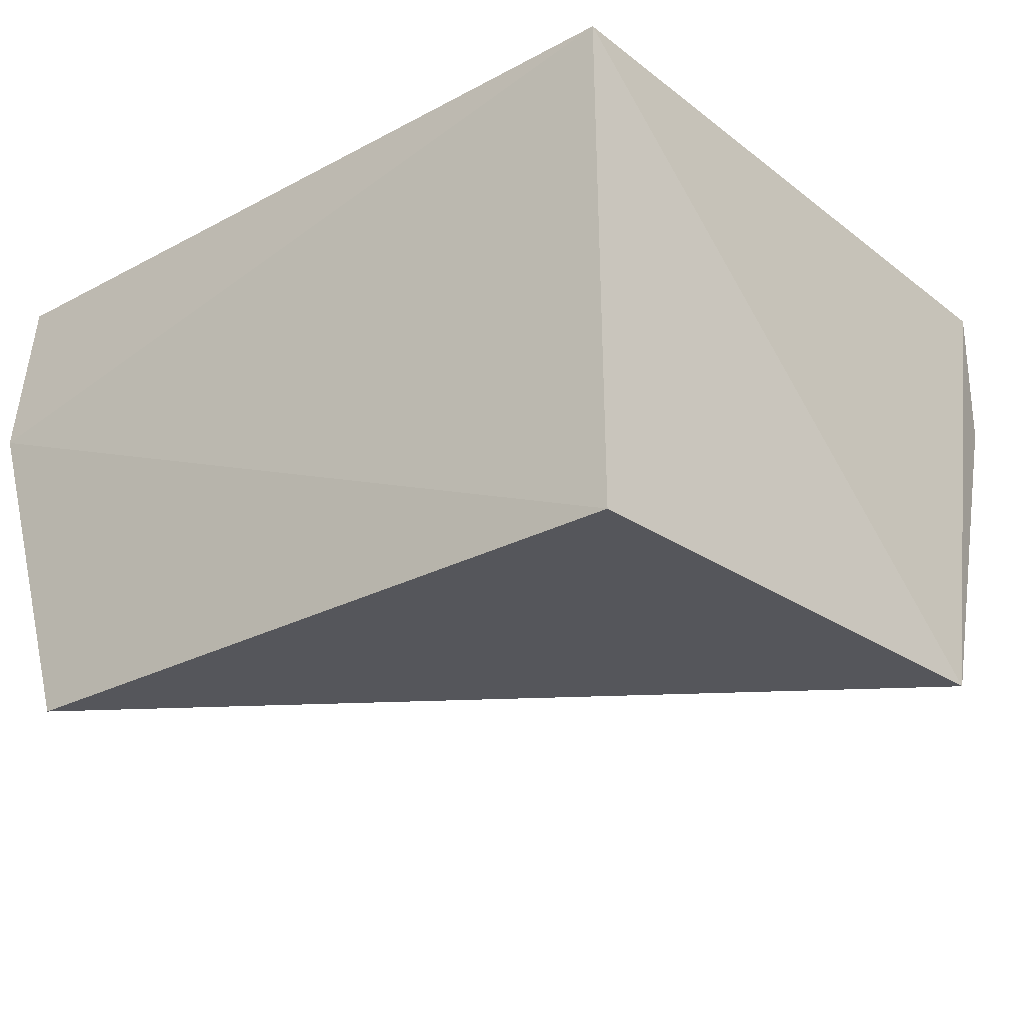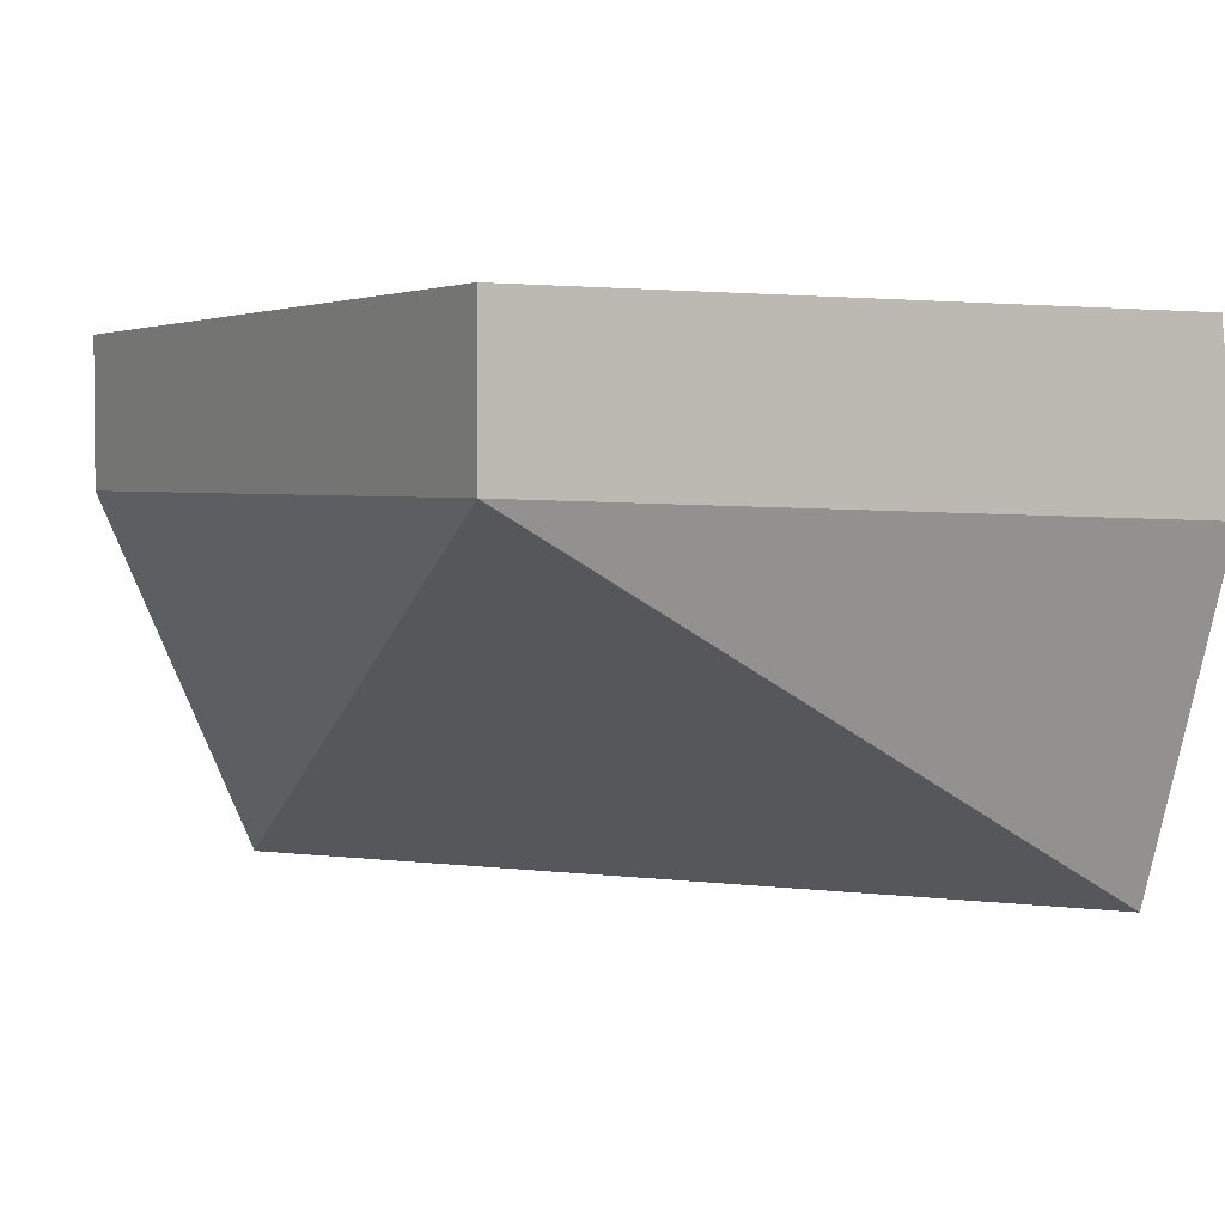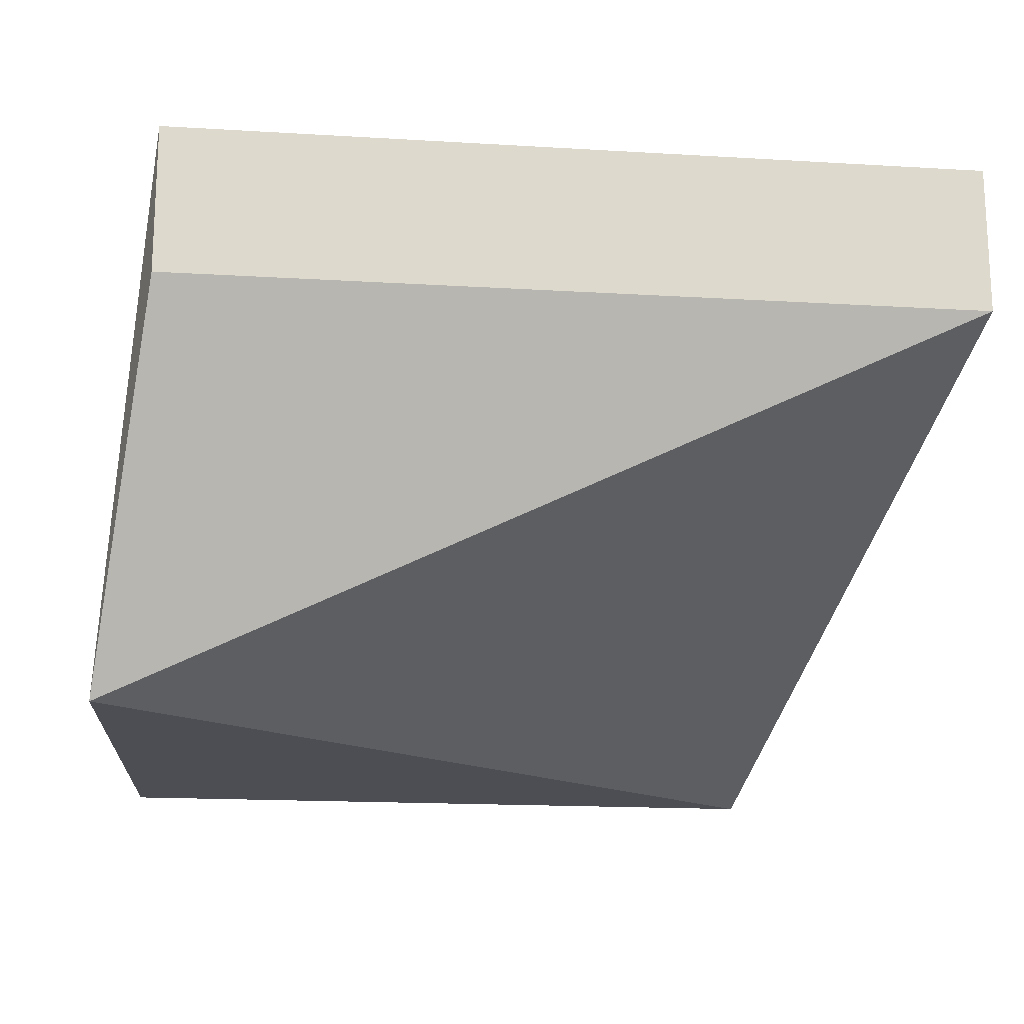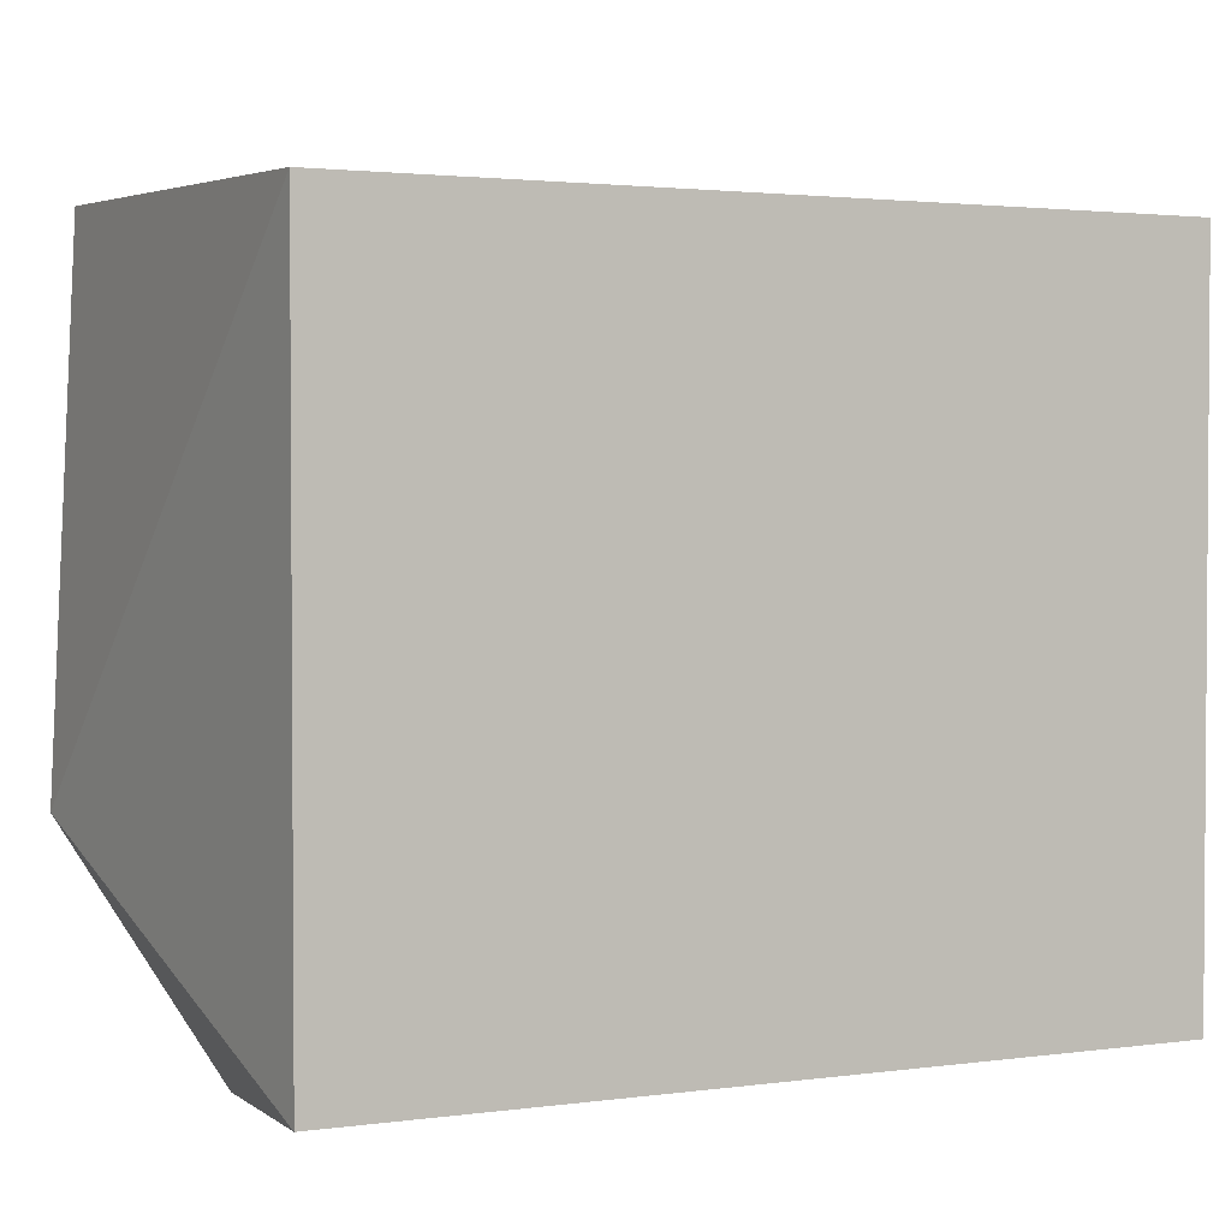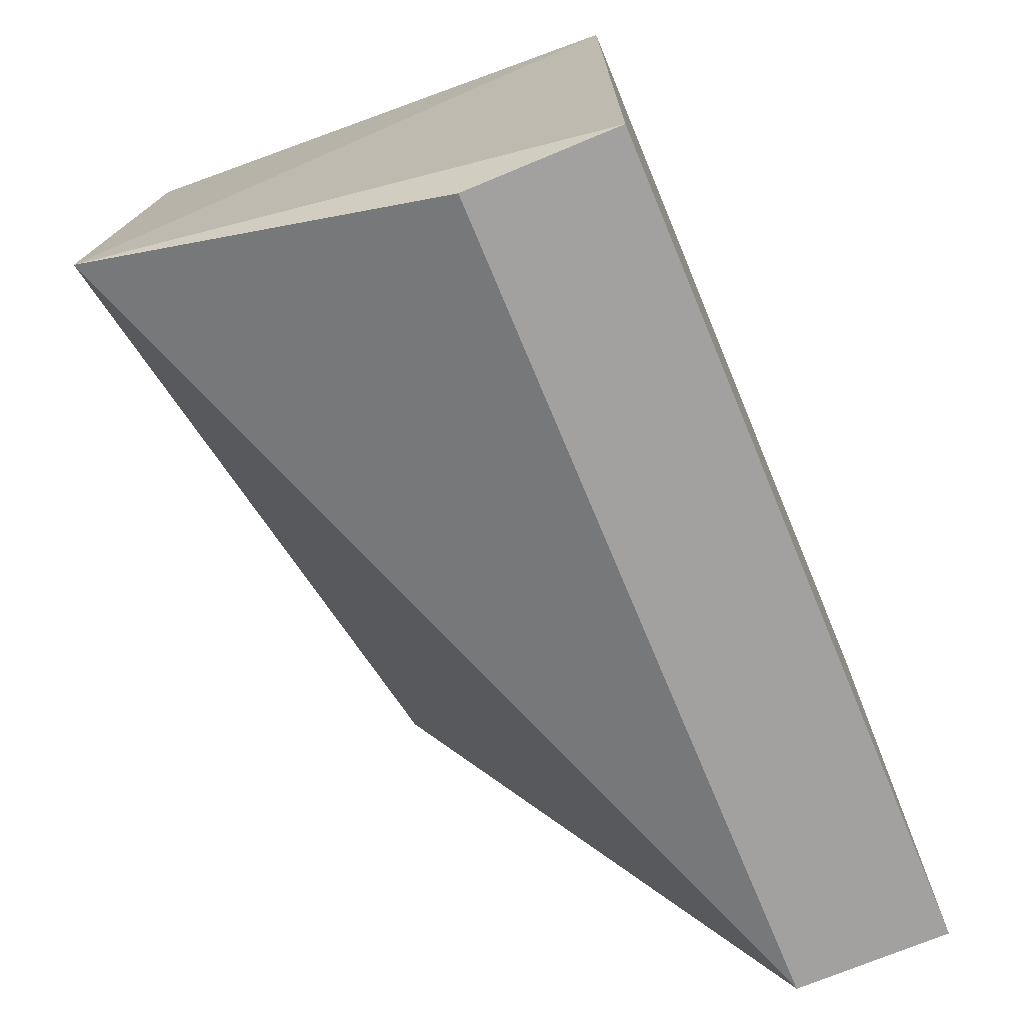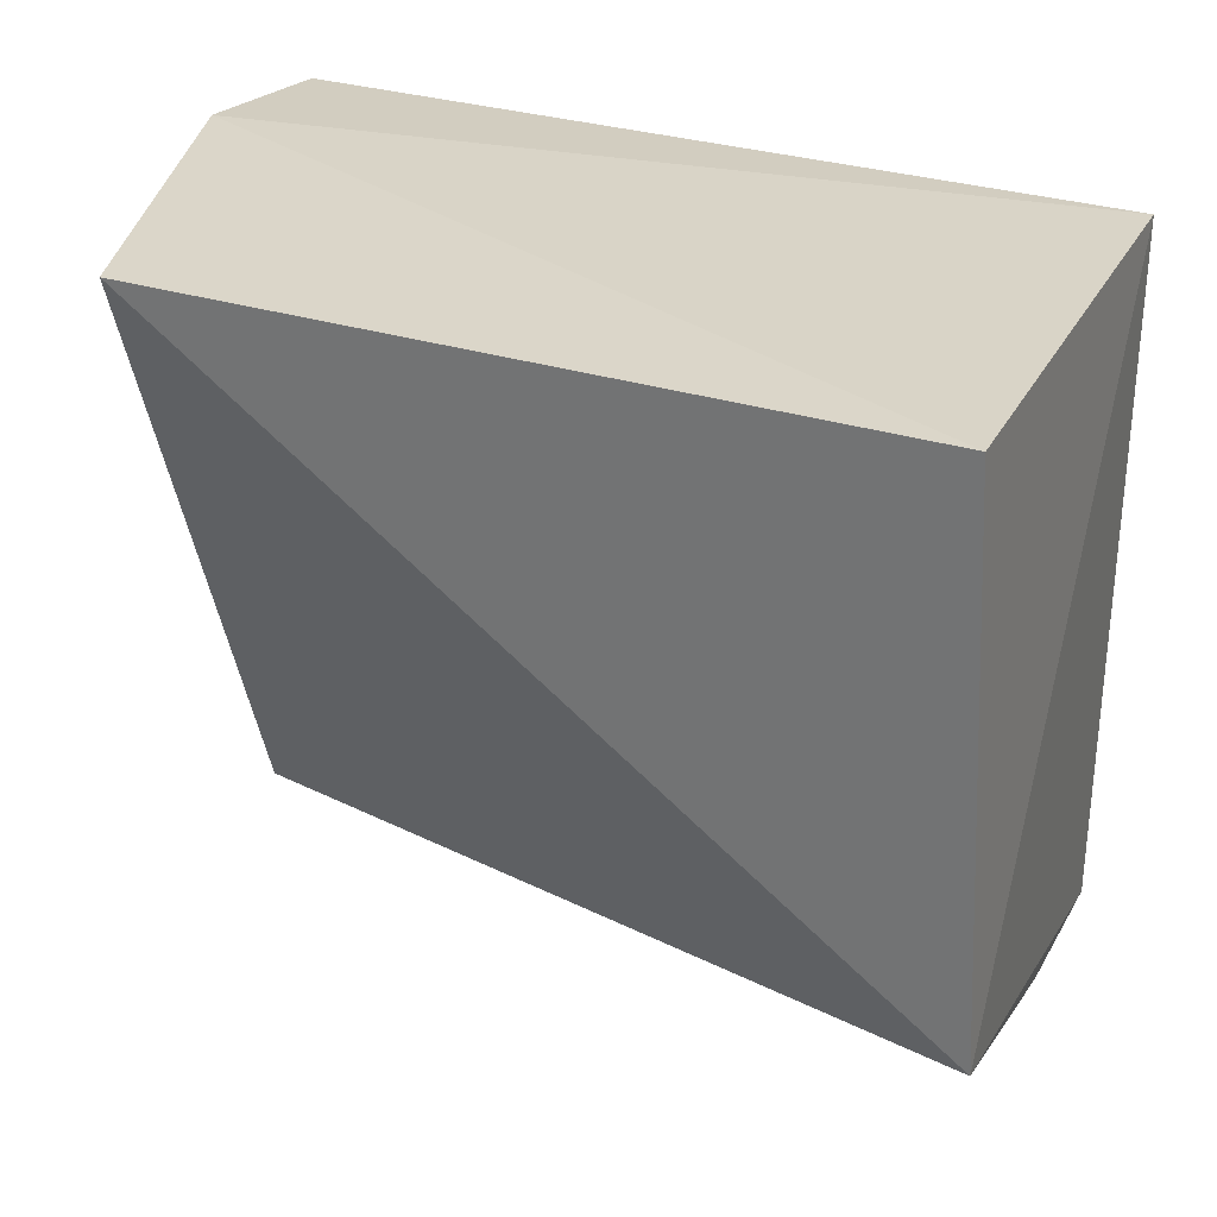
<metadata>
{"format":"obj","ext":"obj","renderer":"f3d","projection":"perspective","resolution":1024,"background":"white","views":[{"elev":-26.3,"azim":40.0,"up":"+Y"},{"elev":3.1,"azim":-120.1,"up":"+Y"},{"elev":-17.3,"azim":173.2,"up":"+Y"},{"elev":2.3,"azim":154.6,"up":"+Z"},{"elev":-72.3,"azim":112.6,"up":"+Z"},{"elev":30.1,"azim":24.9,"up":"+Z"}]}
</metadata>
<code>
v 18.08 160 27.31
v 18.37 153.1 27.6
v 18.08 158 18.08
v 7.308 160 18.08
v 7.308 157.7 27.58
v 18.72 153.1 20.49
v 18.08 160 18.08
v 7.308 160 27.31
v 7.308 158 18.08
v 8.846 153.1 27.58
f 5 2 1
f 6 1 2
f 7 3 4
f 7 4 1
f 7 6 3
f 7 1 6
f 8 5 1
f 8 1 4
f 8 4 5
f 9 4 3
f 9 3 6
f 9 5 4
f 10 6 2
f 10 2 5
f 10 9 6
f 10 5 9

</code>
